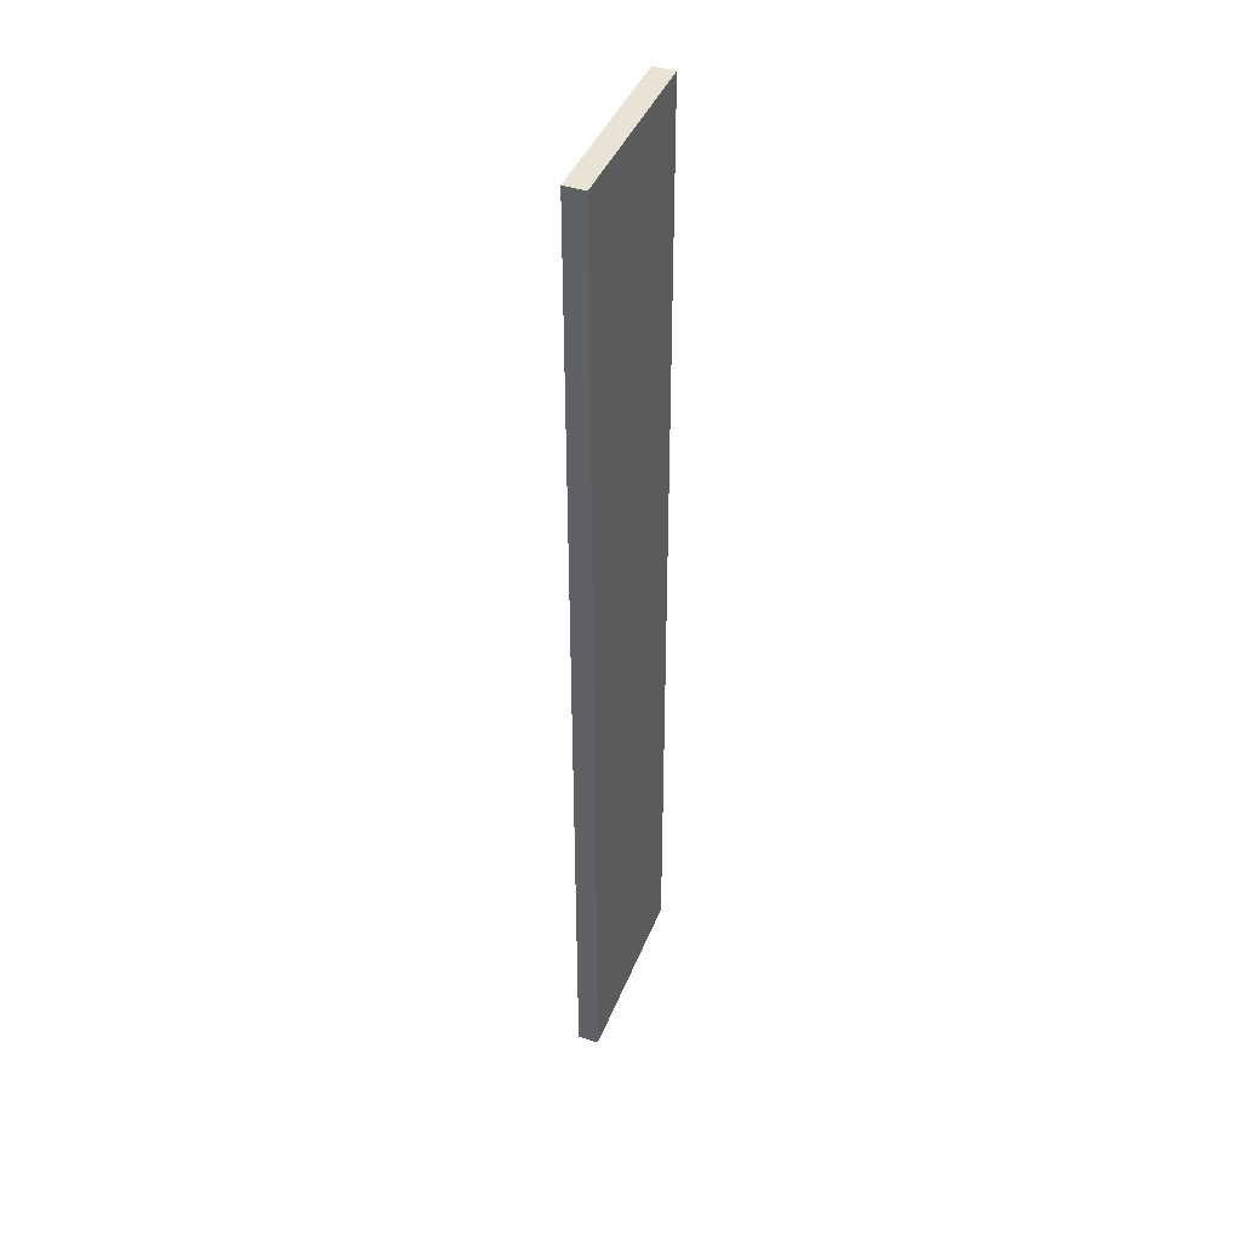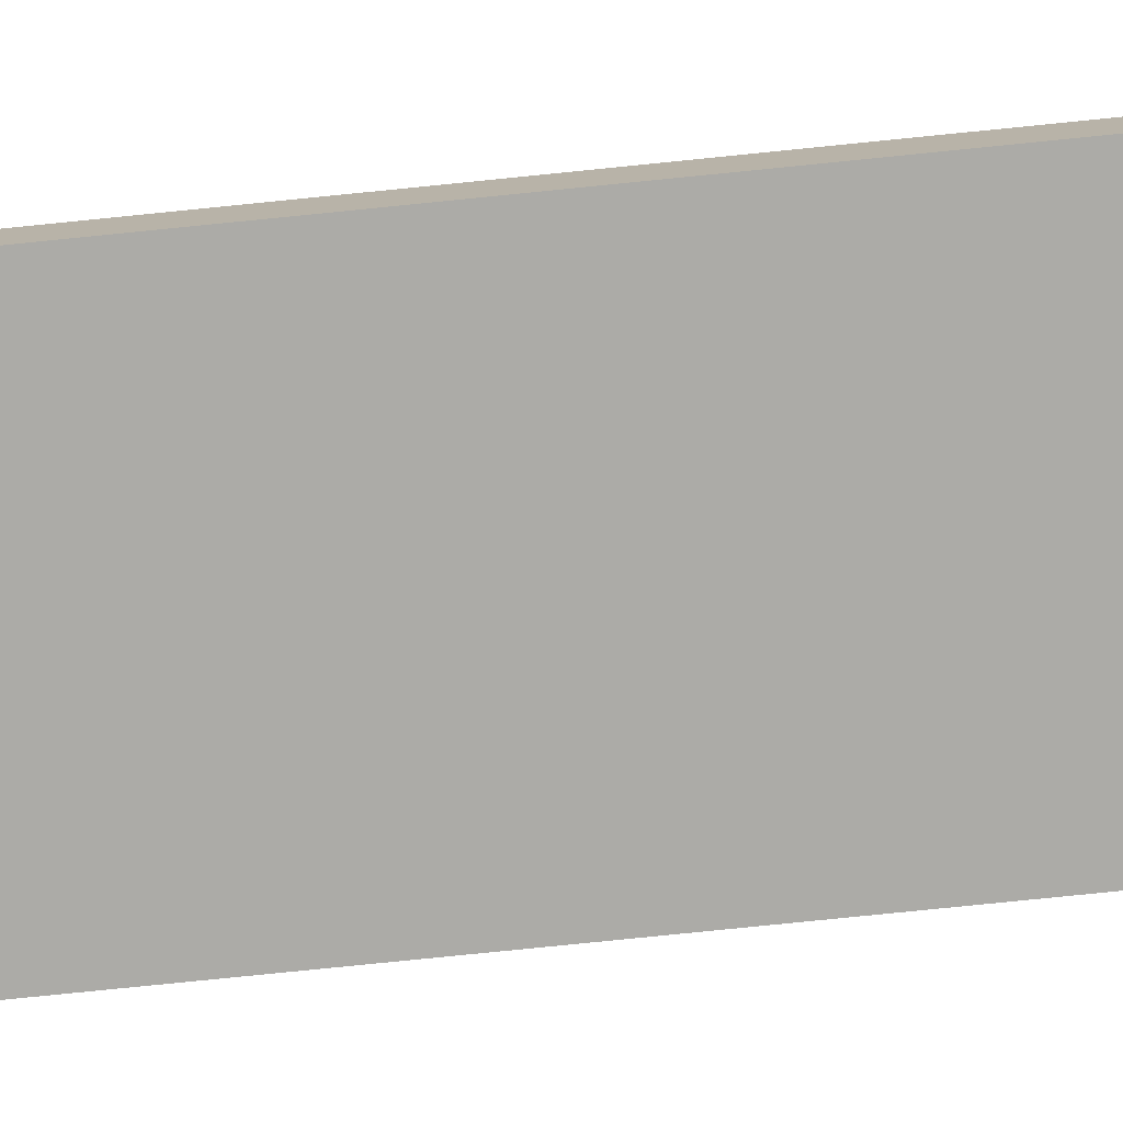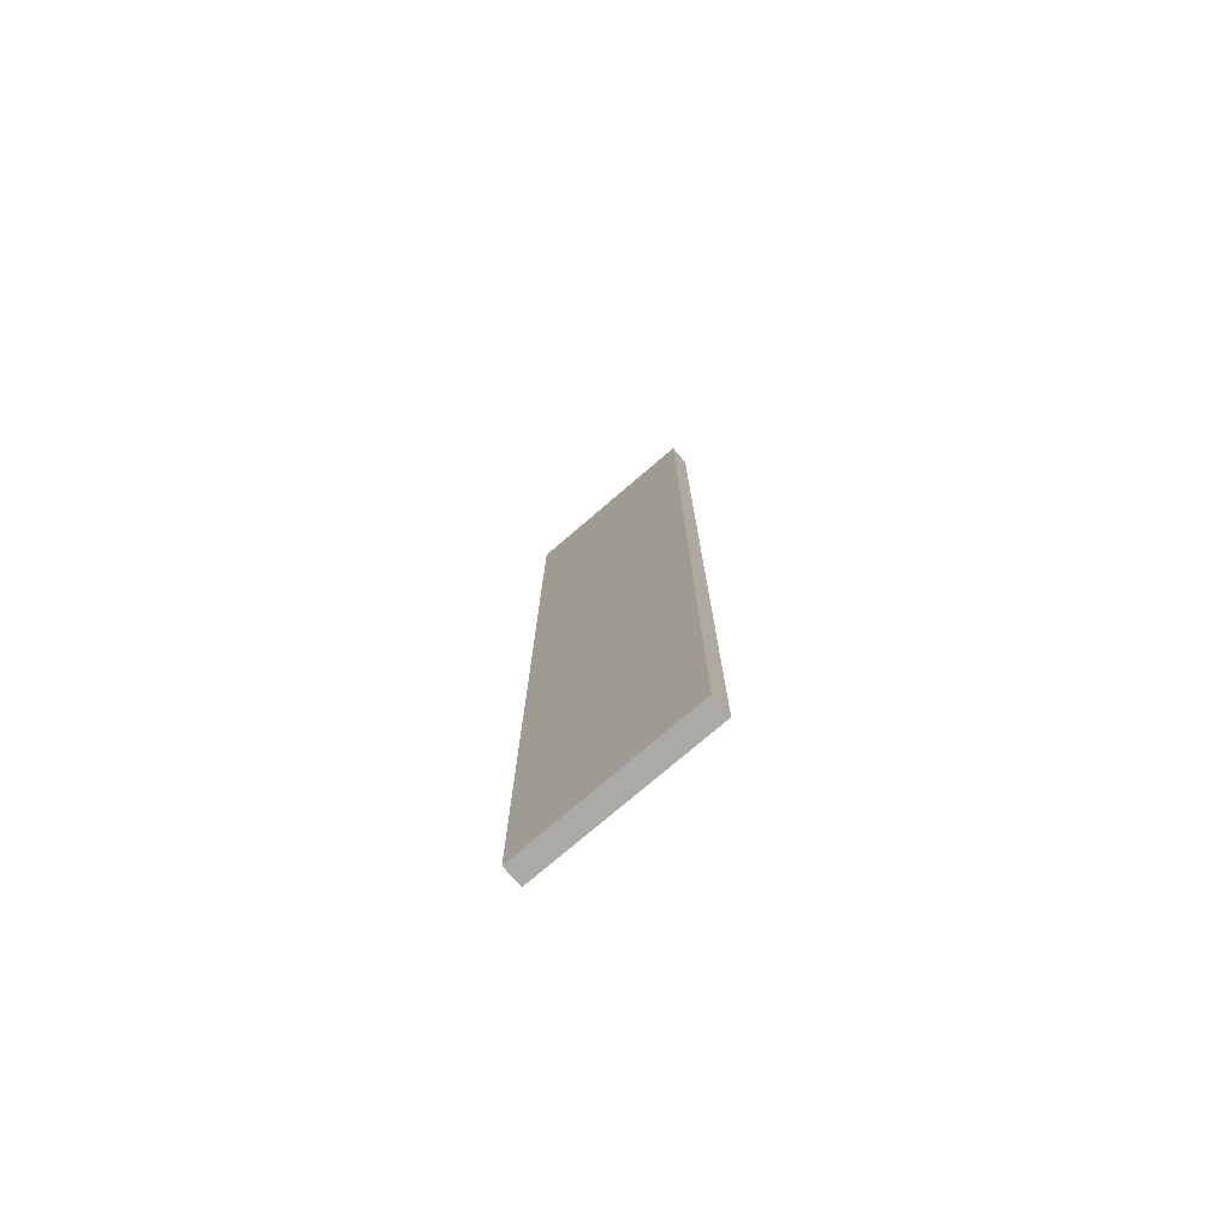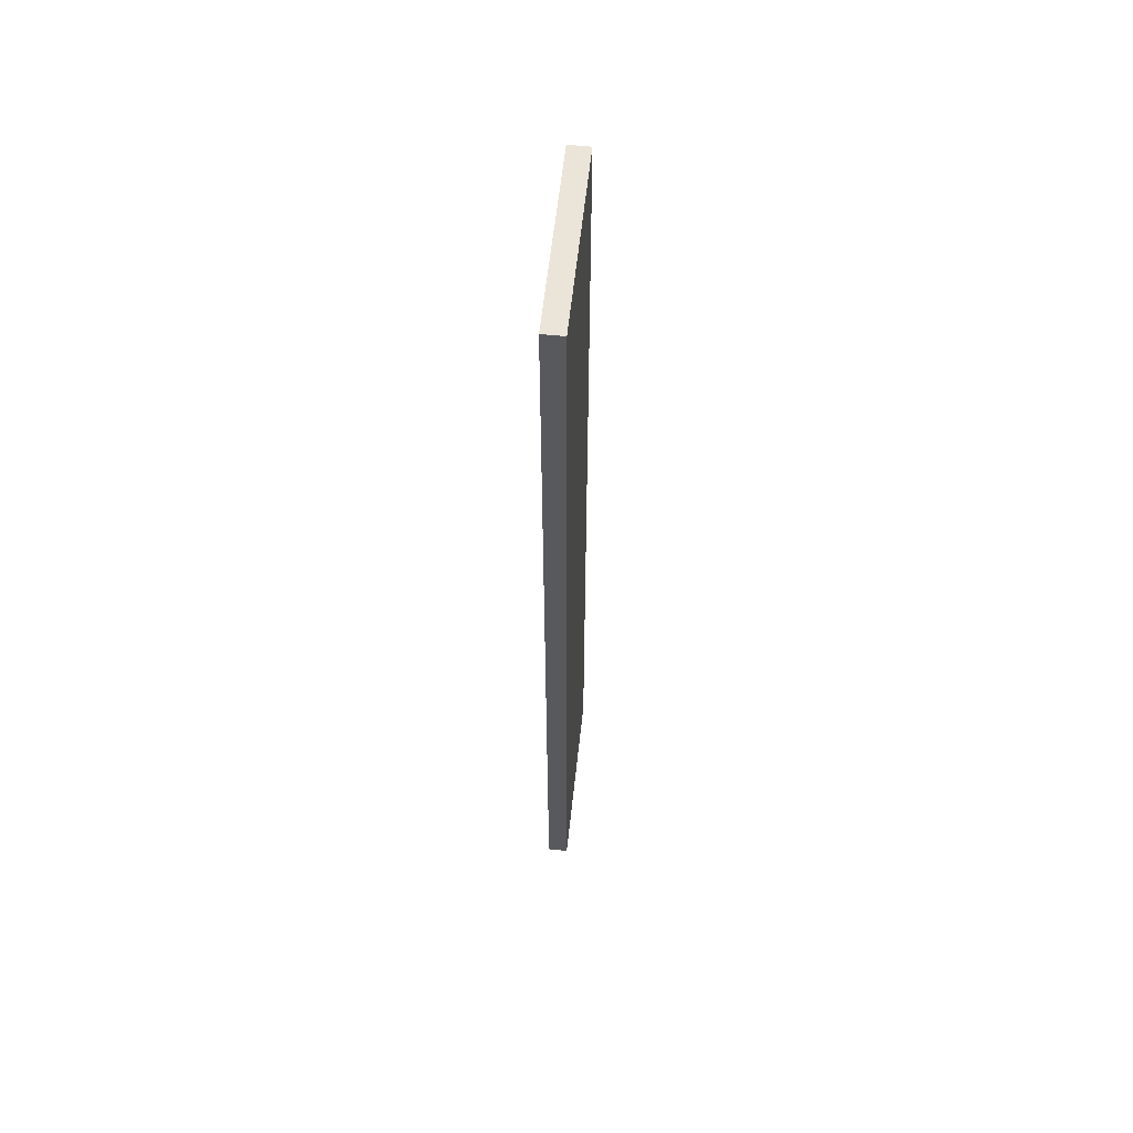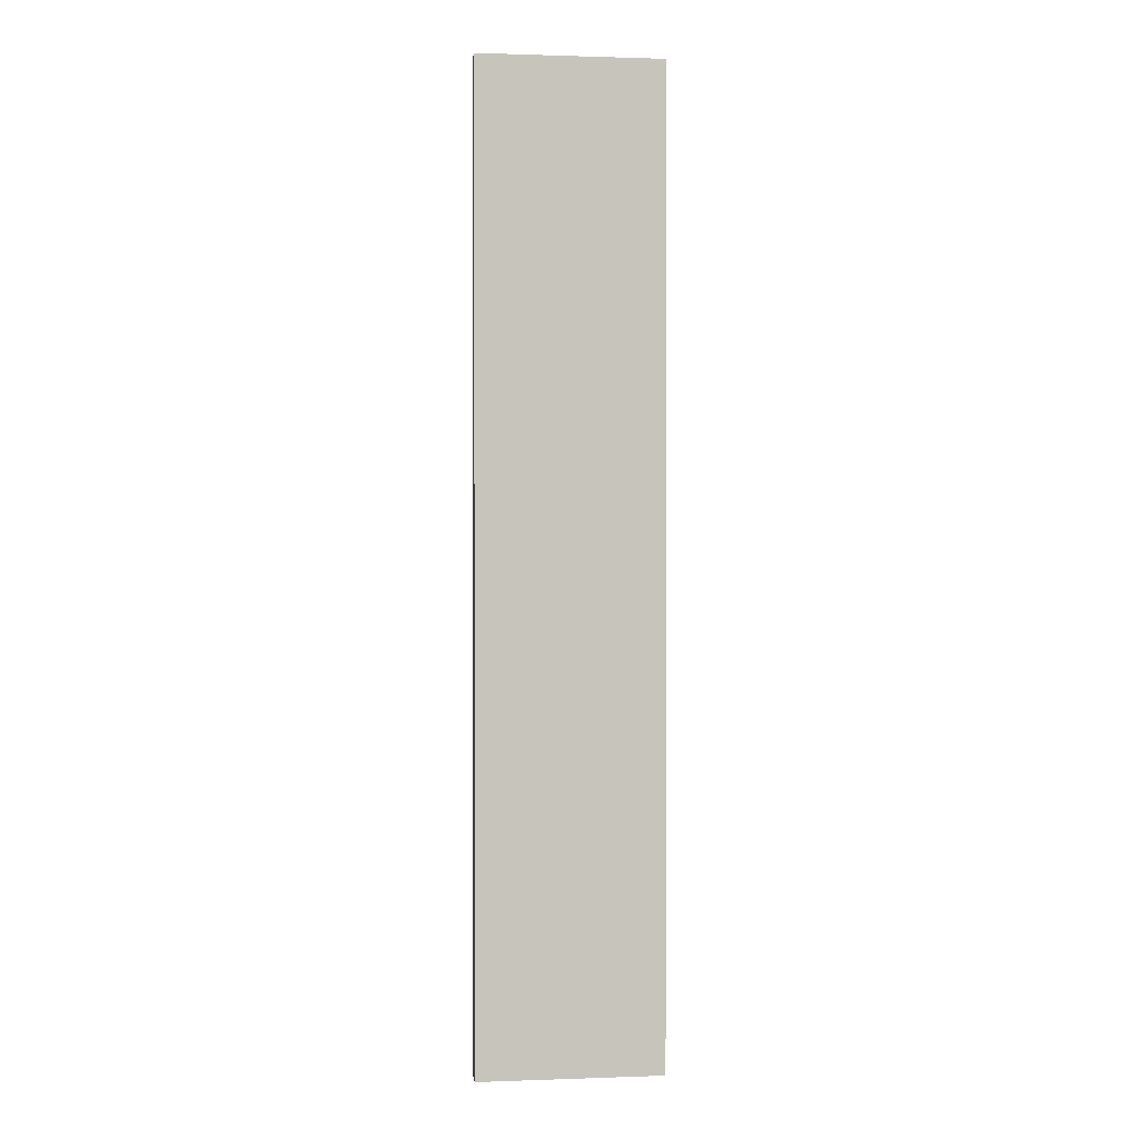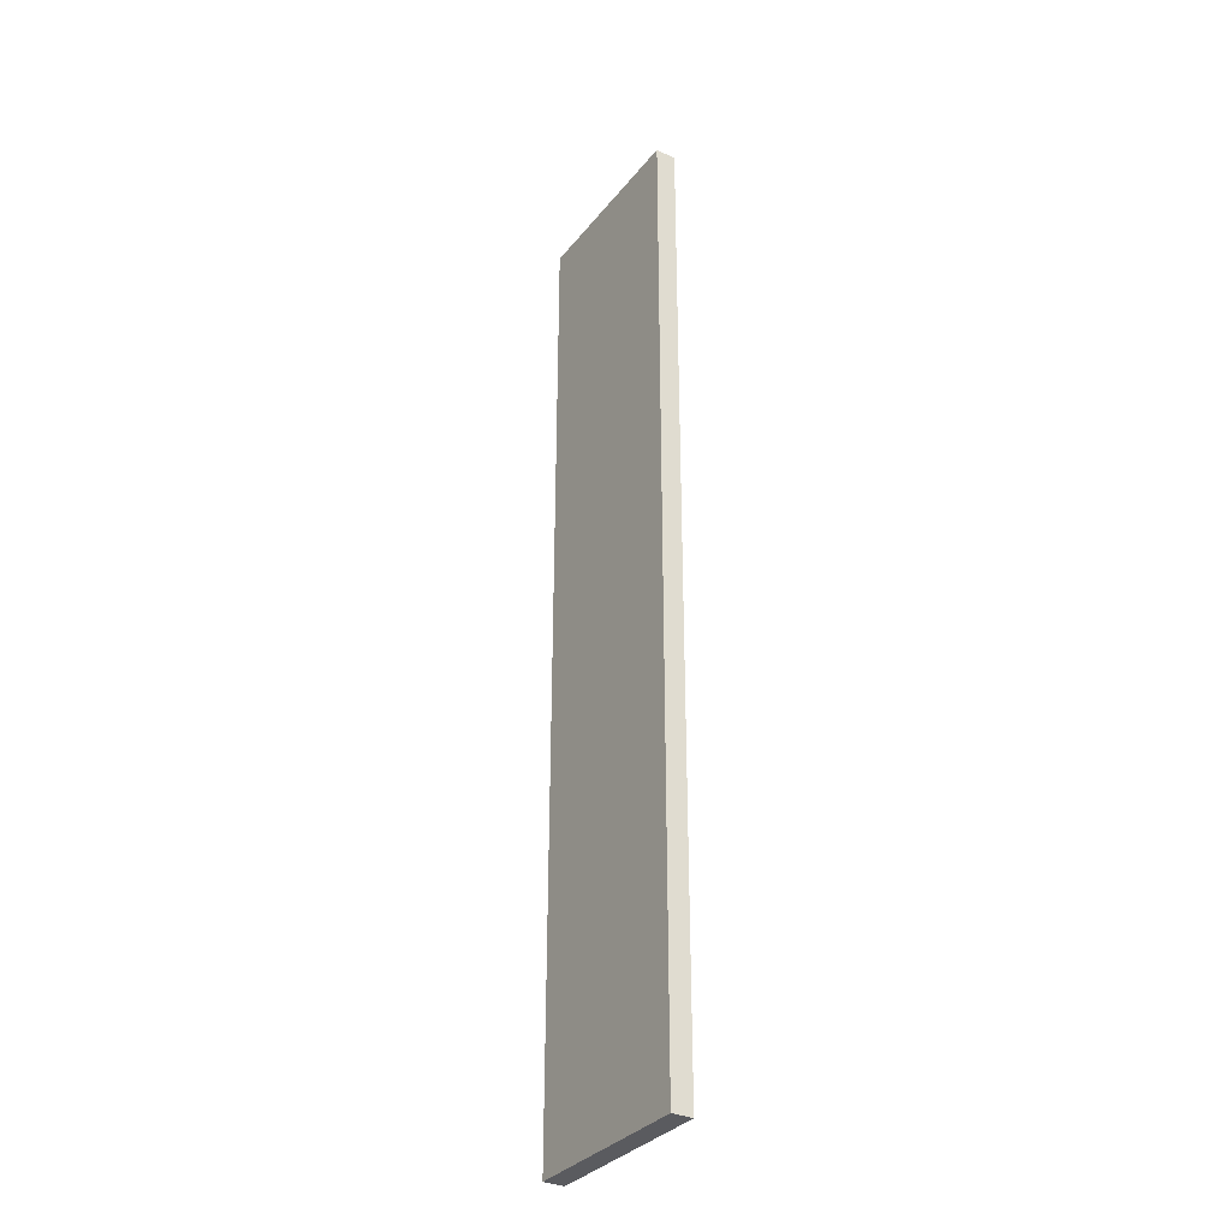
<metadata>
{"format":"obj","ext":"obj","renderer":"f3d","projection":"perspective","resolution":1024,"background":"white","views":[{"elev":42.3,"azim":110.8,"up":"+Z"},{"elev":-76.2,"azim":95.8,"up":"+Y"},{"elev":-76.0,"azim":-139.4,"up":"+Z"},{"elev":59.5,"azim":-83.8,"up":"+Z"},{"elev":1.0,"azim":-7.4,"up":"+Z"},{"elev":-32.9,"azim":57.8,"up":"+Z"}]}
</metadata>
<code>
o Track
v 0 -0.02 -1.092
v 0 0.02593 -1.092
v 0 -0.02 1.092
v 0 0.02593 1.092
v 0.4125 -0.02 -1.092
v 0.4125 0.02593 -1.092
v 0.4125 -0.02 1.092
v 0.4125 0.02593 1.092
f 3 7 8 4
f 5 1 2 6
f 3 1 5 7
f 8 6 2 4
f 1 3 4 2
f 7 5 6 8

</code>
